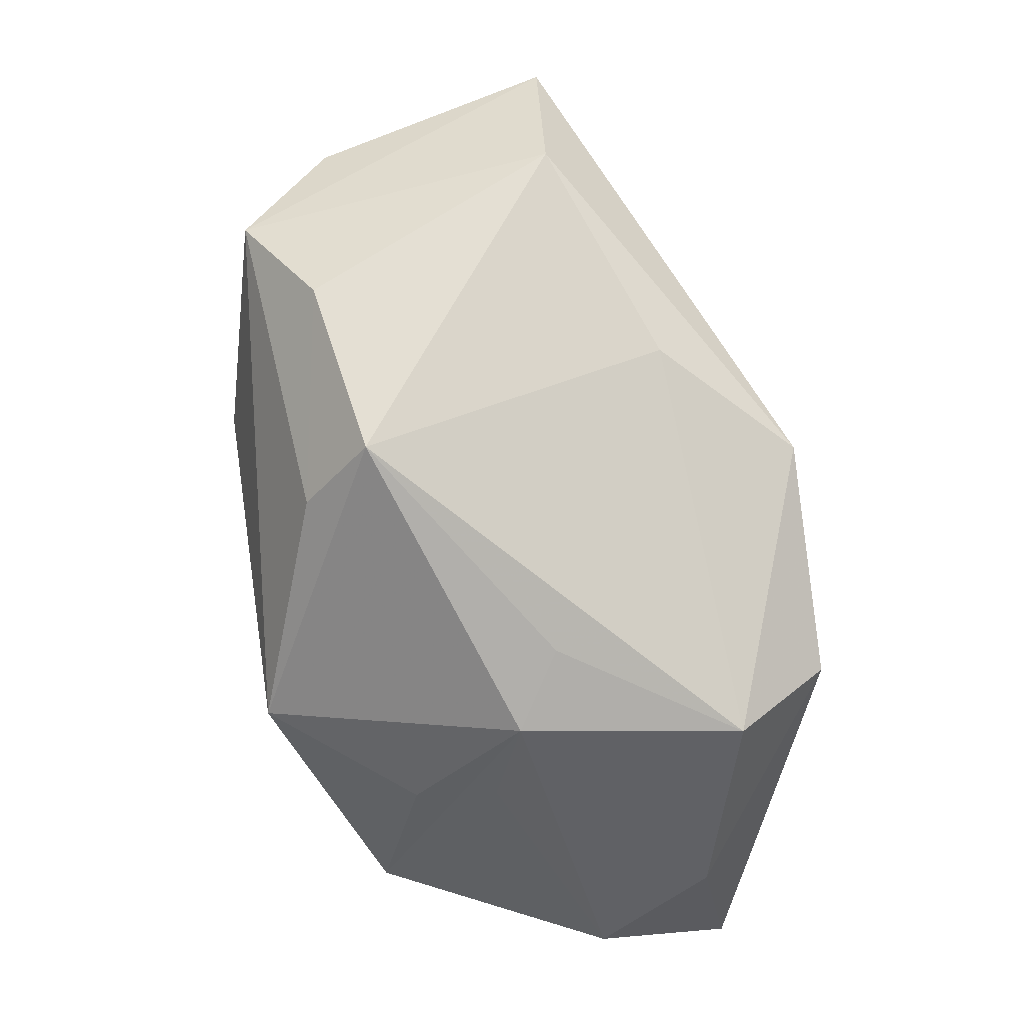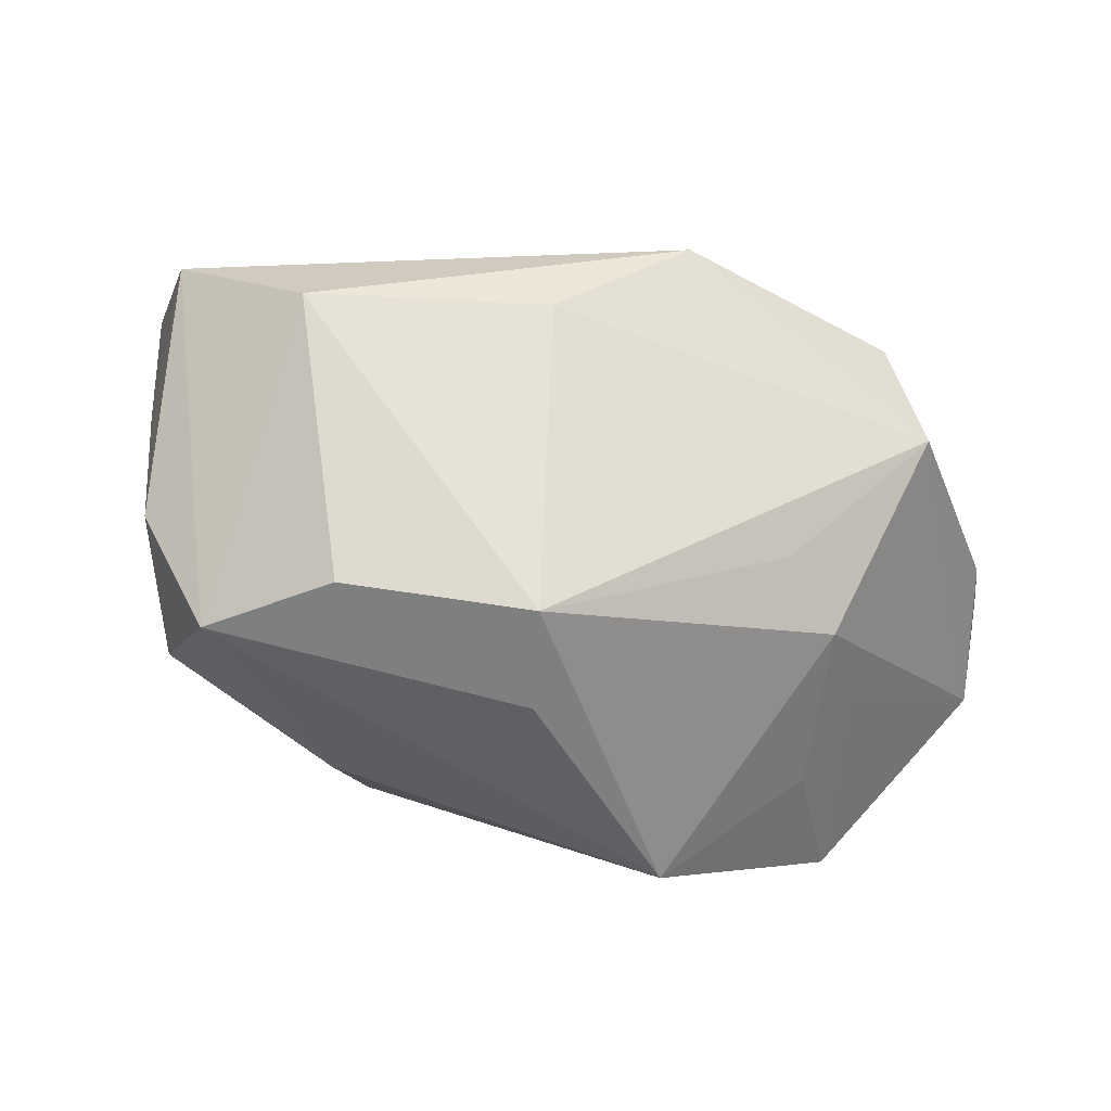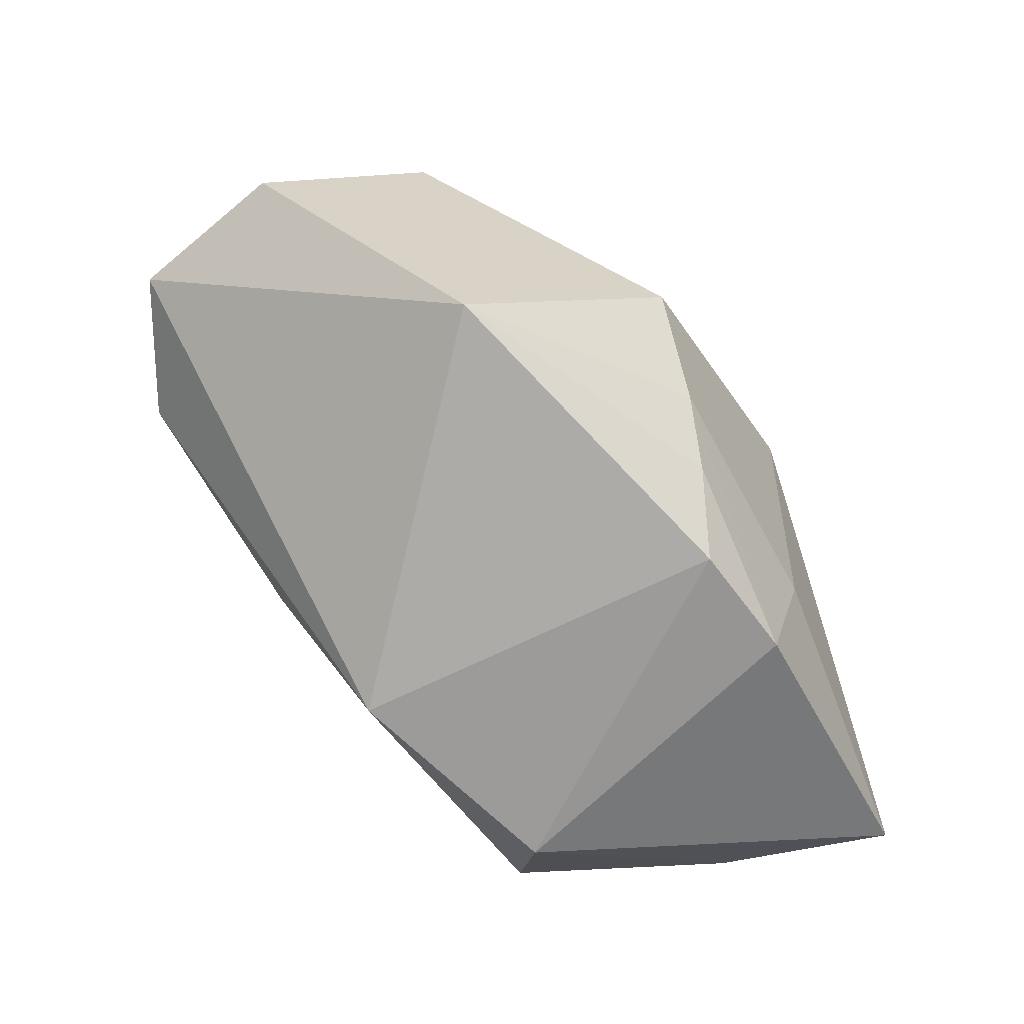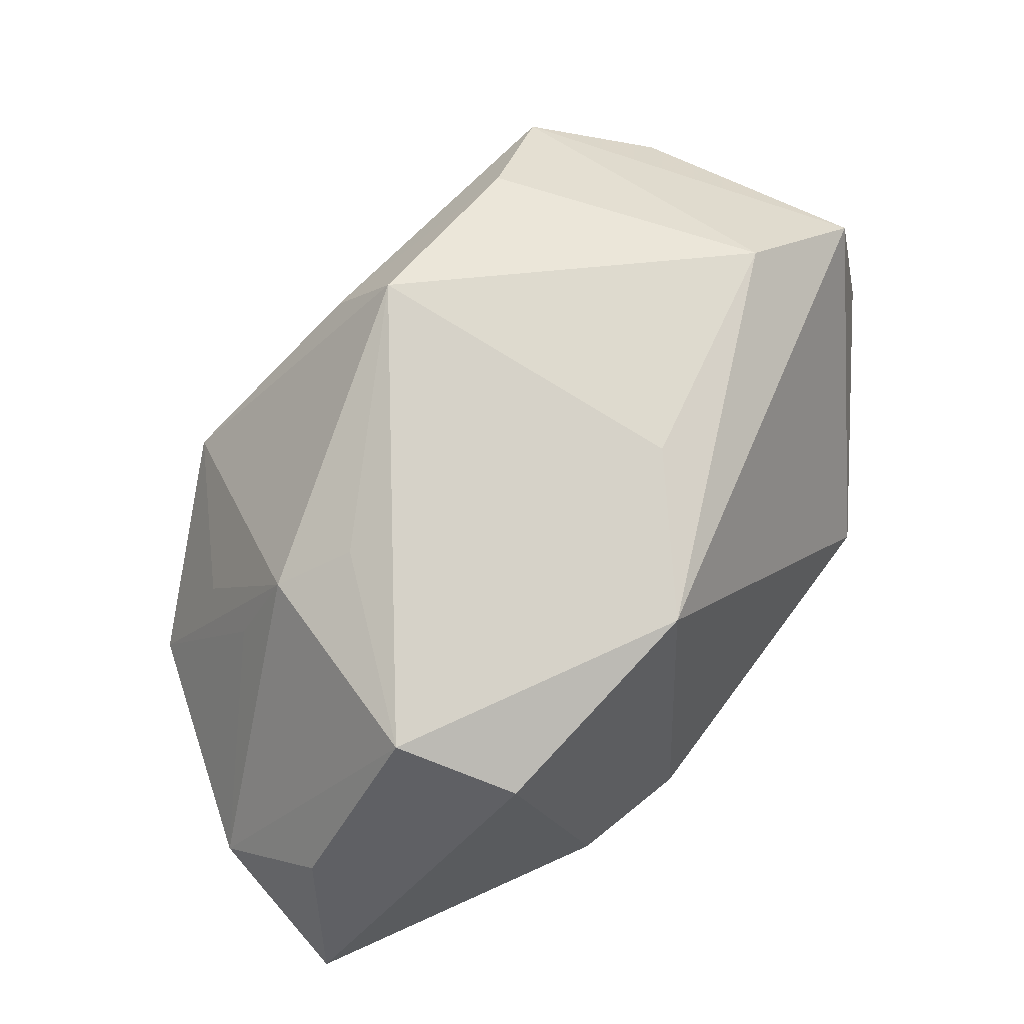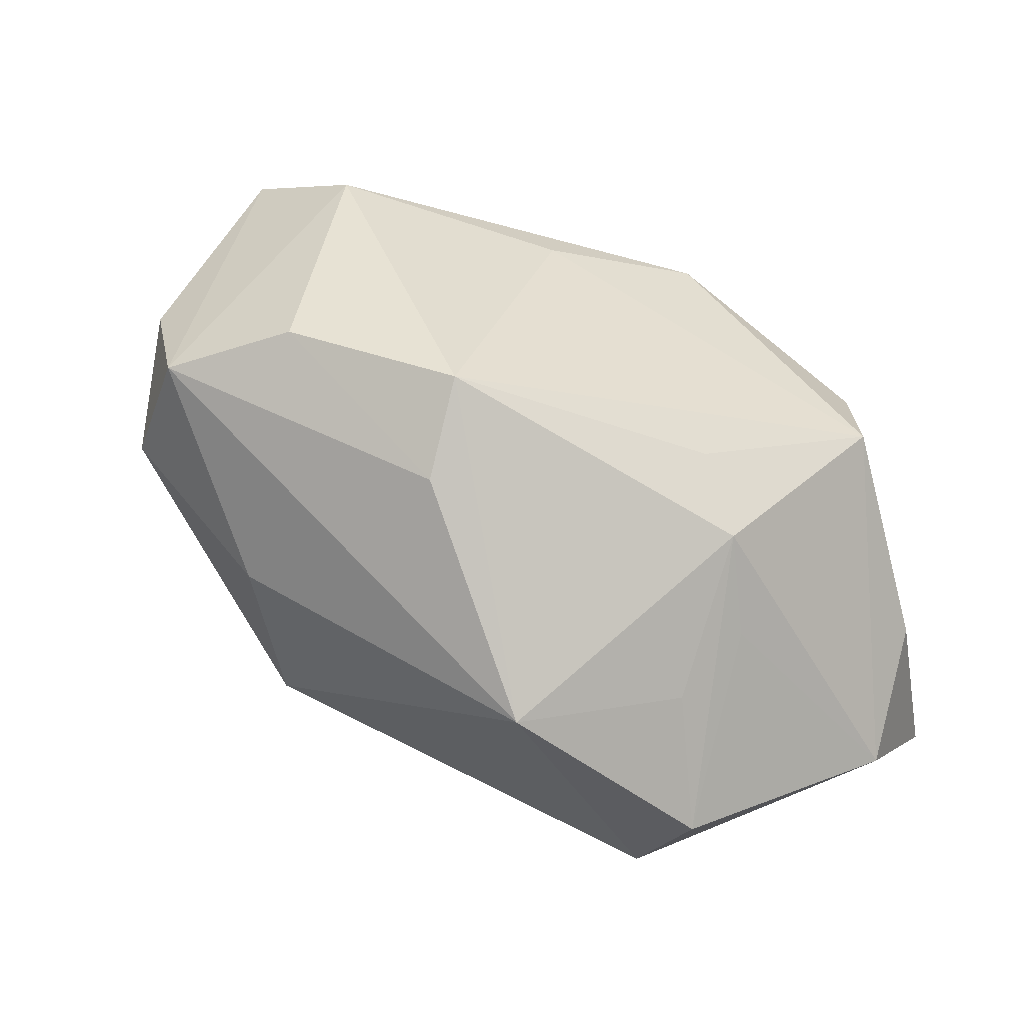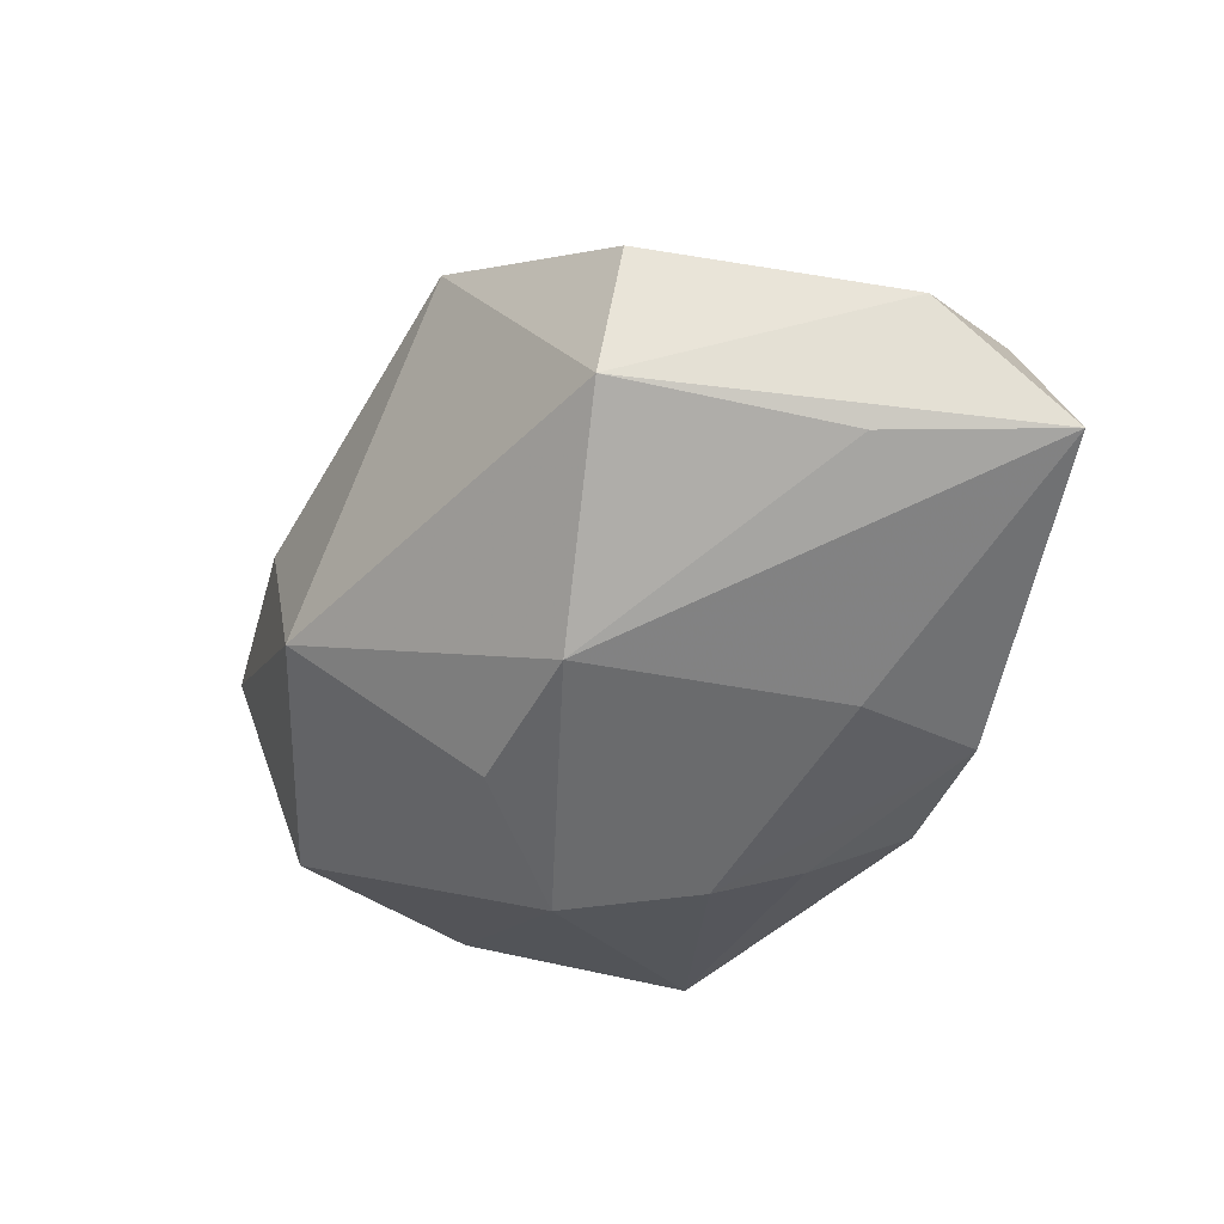
<metadata>
{"format":"obj","ext":"obj","renderer":"f3d","projection":"perspective","resolution":1024,"background":"white","views":[{"elev":66.7,"azim":-98.6,"up":"+Z"},{"elev":70.9,"azim":-161.9,"up":"+Z"},{"elev":-70.9,"azim":112.9,"up":"+Y"},{"elev":56.7,"azim":-42.9,"up":"+Z"},{"elev":39.7,"azim":-146.0,"up":"+Z"},{"elev":-62.6,"azim":-120.1,"up":"+Z"}]}
</metadata>
<code>
v 0.02789 0.00321 0.01025
v -0.001989 0.01091 0.0199
v 0.03121 -0.005191 0.005815
v 0.008476 0.01876 -0.008155
v -0.02196 -0.01199 0.008808
v -0.009436 -0.01834 -0.01538
v 0.02535 0.009806 -0.003185
v 0.018 0.01738 0.01641
v -0.0206 0.01077 0.0001096
v 0.02561 0.01023 0.004659
v 0.0104 0.01301 0.0199
v -0.02992 -0.01135 -0.01719
v -0.02192 0.005144 0.002439
v -0.0189 0.01281 -0.01571
v 0.00296 -0.01433 -0.01514
v -0.002843 -0.01903 0.01205
v -0.01543 1.876e-05 0.01216
v 0.005707 0.006111 -0.0171
v 0.02813 -0.005357 0.01601
v 0.02142 0.01766 0.007967
v -0.003053 0.01547 0.01458
v -0.00465 0.006675 -0.0198
v 0.01209 -0.001972 -0.01668
v -0.01743 -0.01881 0.005791
v -0.02398 -0.001272 -0.01726
v -0.01346 0.02058 0.001877
v 0.02457 0.01103 0.01432
v -0.01967 0.003103 0.008852
v 0.009392 0.02058 0.003603
v 0.01893 -0.004557 0.0199
v -0.009547 -0.00998 -0.01778
v 0.004068 -0.01036 0.01632
v 0.006643 -0.009745 -0.01607
v 0.02023 -0.01649 -0.004958
v -0.001523 -0.01922 -0.0135
v -0.03057 -0.001626 -0.01107
v -0.02375 0.01385 -0.008502
v -0.02846 -0.009399 -0.005047
f 36 14 12
f 38 36 12
f 5 36 38
f 26 14 37
f 14 36 37
f 23 34 33
f 32 2 5
f 16 35 34
f 16 34 19
f 16 32 5
f 3 34 23
f 19 34 3
f 3 1 19
f 12 14 25
f 25 22 12
f 14 22 25
f 7 3 23
f 4 22 14
f 4 14 26
f 20 7 4
f 5 2 17
f 19 1 27
f 26 2 21
f 2 11 21
f 5 17 28
f 28 36 5
f 28 17 2
f 28 2 26
f 34 35 15
f 15 33 34
f 31 22 23
f 23 33 31
f 12 22 31
f 30 11 2
f 2 32 30
f 30 16 19
f 32 16 30
f 24 16 5
f 24 38 12
f 5 38 24
f 35 16 24
f 1 3 10
f 3 7 10
f 10 27 1
f 10 7 20
f 20 27 10
f 29 4 26
f 20 4 29
f 22 4 18
f 23 22 18
f 18 4 7
f 18 7 23
f 8 21 11
f 26 21 8
f 20 29 8
f 8 29 26
f 8 27 20
f 11 30 8
f 19 27 8
f 8 30 19
f 13 37 36
f 36 28 13
f 13 28 37
f 26 37 9
f 9 28 26
f 37 28 9
f 12 31 6
f 6 24 12
f 35 24 6
f 6 15 35
f 33 15 6
f 6 31 33

</code>
